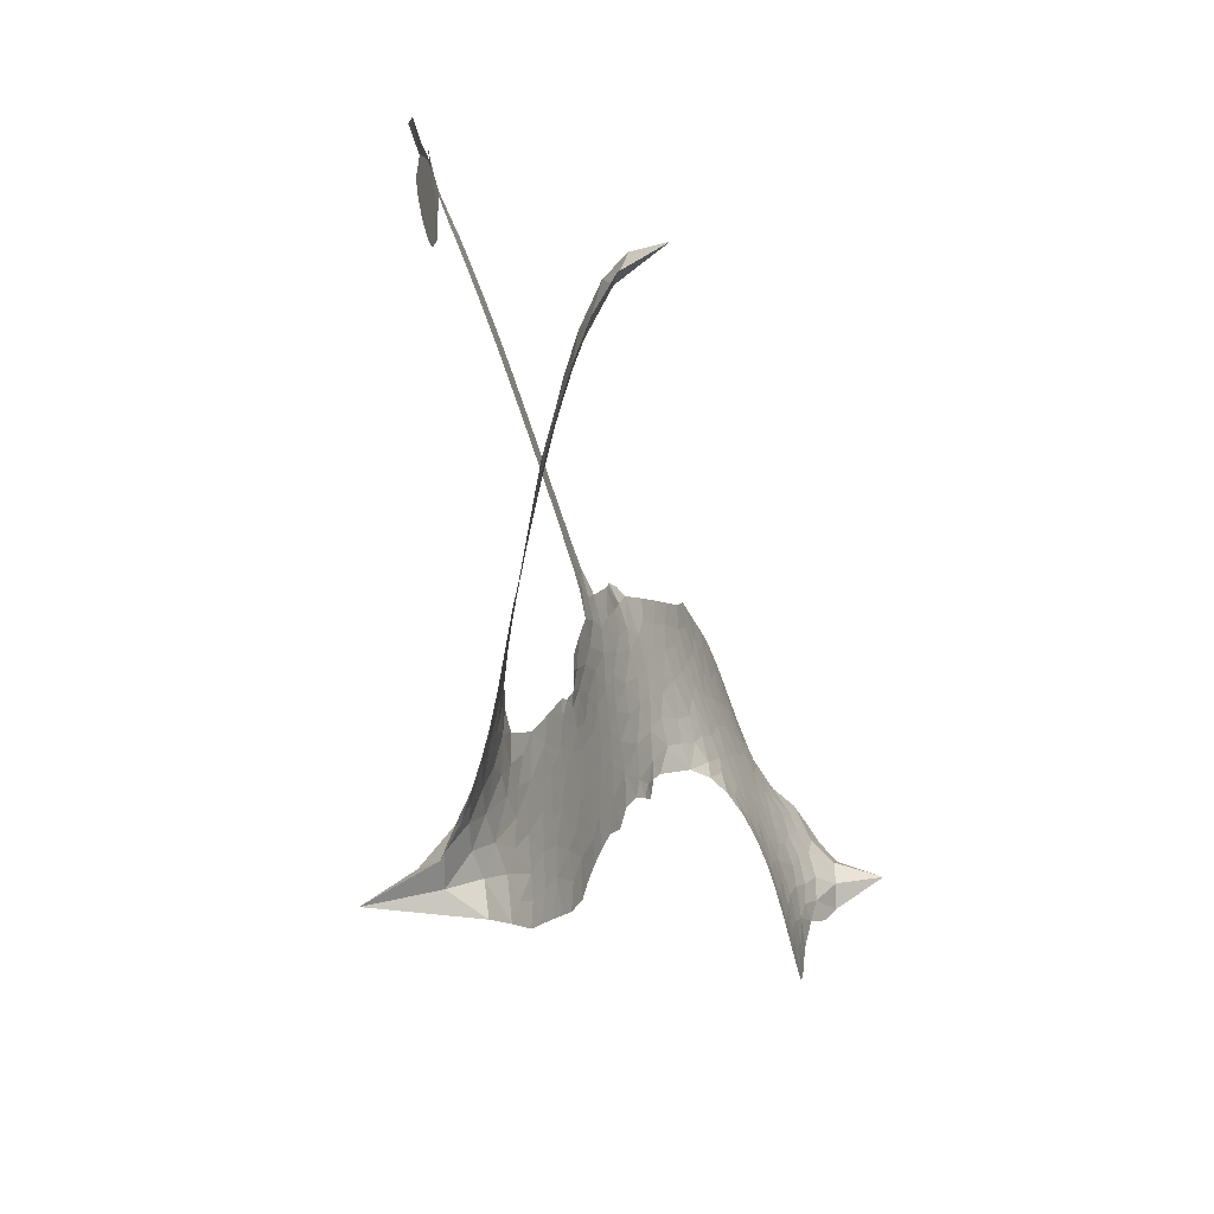
<metadata>
{"format":"obj","ext":"obj","renderer":"f3d","projection":"perspective","resolution":1024,"background":"white","views":[{"elev":-75.2,"azim":100.0,"up":"+Y"}]}
</metadata>
<code>
v -4.568 0.5915 0.2257
v -4.552 0.6678 0.2142
v -4.518 0.7372 0.1893
v -4.544 0.7944 0.1564
v -4.544 0.8507 0.1258
v -4.513 0.9265 0
v -4.473 0.9736 0.102
v -4.429 1.001 0.135
v -4.385 1.01 0.1547
v -4.322 0.9971 0.1819
v -4.258 0.9542 0.2241
v -4.192 1.005 0.2597
v -4.097 1.032 0.2811
v -4.018 1.033 0.2947
v -3.956 1.014 0.3046
v -3.876 0.9688 0.3194
v -3.736 0.8269 0.357
v -3.723 0.7624 0.3705
v -3.618 0.5118 0.4716
v -3.591 0.5022 0.486
v -3.575 0.4798 0.5
v -3.553 0.3137 0.5272
v -3.037 0.2941 0.6118
v -2.687 0.2596 0.6795
v -2.675 0.2674 0.6864
v -2.713 0.4469 0.7179
v -2.698 0.6172 0.7338
v -2.654 0.6855 0.7382
v -2.604 0.684 0.741
v -2.558 0.6442 0.75
v -2.54 0.5474 0.73
v -2.553 0.4209 0.7164
v -2.61 0.277 0.6913
v -2.589 0.2474 0.6867
v -2.586 0.2162 0.6845
v -2.621 0.1692 0.6806
v -2.593 0.08034 0.6797
v -2.572 -0.05076 0.6797
v -2.598 -0.2258 0.6797
v -2.632 -0.2599 0.6797
v -2.67 -0.2616 0.6797
v -2.714 -0.22 0.6797
v -2.734 -0.1608 0.6797
v -2.737 -0.02492 0.6797
v -2.676 0.1798 0.6784
v -3.565 0.1775 0.5463
v -3.597 0.02777 0.5748
v -3.621 0.01193 0.5774
v -3.665 0.01822 0.5876
v -3.674 0.0004984 0.6008
v -3.666 -0.01819 0.6103
v -3.681 -0.154 0.669
v -3.652 -0.2338 0.7013
v -3.545 -0.2652 0.6935
v -3.228 -0.2782 0.5832
v -3.13 -0.2879 0.546
v -3.044 -0.3091 0.5055
v -2.987 -0.3025 0.4795
v -2.818 -0.3601 0.3786
v -2.774 -0.4024 0.324
v -2.764 -0.4422 0.25
v -2.794 -0.4869 0.3476
v -2.856 -0.526 0.4048
v -3.11 -0.5903 0.5381
v -3.316 -0.6044 0.6229
v -3.42 -0.631 0.662
v -3.515 -0.6178 0.6969
v -3.687 -0.6118 0.7854
v -3.754 -0.5962 0.8353
v -3.828 -0.5595 1
v -3.926 -0.4697 0.7852
v -4.005 -0.3473 0.7241
v -4.059 -0.1511 0.6592
v -4.068 -0.07254 0.64
v -4.009 0.1229 0.5732
v -4.022 0.1767 0.5548
v -3.993 0.2211 0.5366
v -3.99 0.2656 0.5138
v -4.02 0.3292 0.488
v -4.012 0.3509 0.4836
v -3.988 0.3608 0.475
v -3.985 0.3801 0.4601
v -4.014 0.4626 0.3966
v -4.05 0.4926 0.3579
v -4.094 0.4961 0.3262
v -4.296 0.4091 0.2586
v -4.36 0.3955 0.2511
v -4.445 0.4008 0.2439
v -4.504 0.4276 0.2394
v -4.537 0.4607 0.2368
v -4.562 0.5225 0.2319
v -3.121 0.1787 0.5994
v -2.667 0.242 0.682
v -3.95 0.3657 0.4707
v -3.699 0.02245 0.5938
v -3.673 -0.08639 0.6381
v -3.987 0.3295 0.4874
v -3.619 0.4633 0.4858
v -3.581 0.102 0.5622
v -2.898 0.1793 0.6359
v -2.641 0.264 0.688
v -2.787 0.1796 0.6569
v -2.732 0.1797 0.6682
v -4.005 0.2969 0.4976
v -3.676 0.05938 0.5788
v -2.694 0.3572 0.7066
v -2.629 0.2227 0.6836
v -2.653 0.319 0.6984
v -2.822 -0.4358 0.3594
v -2.653 -0.2052 0.6797
v -3.943 0.4326 0.4356
v -3.7 -0.02573 0.6142
v -3.961 0.2961 0.5014
v -4.462 0.5026 0.2382
v -4.391 0.9281 0.1552
v -4.067 0.5682 0.3324
v -3.562 0.3962 0.5019
v -3.632 0.05539 0.574
v -2.862 0.2769 0.6416
v -2.775 0.2682 0.6585
v -3.751 0.0803 0.5787
v -3.704 0.4924 0.4567
v -3.924 0.2371 0.5268
v -3.979 0.5361 0.378
v -3.646 0.1241 0.5604
v -2.706 0.2179 0.6737
v -3.783 -0.0007264 0.6088
v -2.755 0.223 0.6633
v -2.807 0.2276 0.6528
v -3.945 0.1631 0.5563
v -3.006 -0.4117 0.4835
v -2.707 0.07746 0.6798
v -2.631 0.6229 0.7367
v -2.581 0.3489 0.7065
v -2.585 -0.1383 0.6797
v -4.444 0.8214 0.1614
v -2.843 0.1794 0.6462
v -3.011 -0.3547 0.4878
v -2.659 0.1191 0.6796
v -3.108 -0.3938 0.5314
v -2.903 -0.3316 0.436
v -2.951 -0.3762 0.4558
v -4.021 0.9114 0.2996
v -3.694 -0.4871 0.7746
v -4.502 0.5627 0.2303
v -4.351 0.5061 0.2508
v -4.452 0.9156 0.111
v -3.822 0.3809 0.4757
v -3.778 -0.1091 0.6496
v -2.705 0.5321 0.7265
v -2.636 0.3788 0.709
v -4.488 0.7857 0.1686
v -4.417 0.7091 0.2103
v -4.434 0.7644 0.189
v -4.328 0.7665 0.2197
v -4.382 0.8023 0.1922
v -2.982 -0.5593 0.4788
v -2.885 -0.4011 0.4135
v -4.003 0.9718 0.2993
v -3.845 0.7706 0.3529
v -3.708 -0.5504 0.8021
v -4.338 0.4494 0.2536
v -4.196 0.4526 0.2803
v -4.405 0.4648 0.2454
v -3.889 0.3912 0.4638
v -3.722 -0.1149 0.6517
v -3.763 -0.2018 0.6851
v -4.379 0.7478 0.2092
v -4.328 0.6602 0.2398
v -4.303 0.8642 0.2106
v -4.398 0.8646 0.1665
v -4.075 0.9614 0.2852
v -3.941 0.9198 0.3145
v -3.783 0.7834 0.3597
v -3.601 -0.6157 0.7377
v -3.772 -0.5016 0.8371
v -3.891 0.3197 0.4939
v -3.843 0.4996 0.4282
v -4.332 0.8198 0.2071
v -4.251 0.798 0.2406
v -3.806 0.8974 0.3381
v -3.959 0.4849 0.4059
v -3.654 -0.5299 0.7629
v -3.596 -0.443 0.7213
v -3.882 0.4523 0.4387
v -3.826 0.8338 0.3449
v -3.672 0.6379 0.4135
v -3.912 0.514 0.4069
v -3.878 0.8839 0.329
v -3.907 0.6379 0.3697
v -3.79 0.6672 0.3864
v -3.928 0.5769 0.3811
v -3.77 0.7241 0.3747
v -3.842 0.582 0.4007
v -4.003 0.6369 0.3427
v -3.698 0.7002 0.3907
v -3.981 0.5885 0.3617
v -3.731 0.6501 0.4009
v -3.777 0.6011 0.408
v -3.712 0.5876 0.4239
v -3.755 0.5377 0.4322
v -3.645 0.5751 0.4395
v -3.773 0.4677 0.4521
v -3.685 0.5413 0.4445
v -4.029 0.5363 0.3566
v -3.746 0.03159 0.5947
v -3.796 0.05131 0.5908
v -3.826 0.1464 0.5591
v -3.884 0.001025 0.6117
v -2.582 0.5897 0.7369
v -2.641 0.5552 0.7299
v -2.652 0.4844 0.722
v -4.409 0.5807 0.2361
v -4.408 0.5227 0.2418
v -3.688 0.3441 0.5029
v -4.48 0.6758 0.211
v -4.174 0.5666 0.2908
v -3.705 -0.21 0.6893
v -3.75 -0.3123 0.7251
v -3.7 -0.274 0.7096
v -3.751 -0.2562 0.705
v -3.851 -0.2538 0.7037
v -3.802 -0.2862 0.7171
v -3.669 -0.3721 0.7315
v -3.885 -0.3589 0.7473
v -3.7 -0.3284 0.7248
v -3.749 -0.3996 0.7615
v -3.629 -0.3071 0.71
v -3.853 -0.311 0.7274
v -4.031 -0.2485 0.6901
v -3.815 -0.3719 0.7569
v -4.32 0.9297 0.1933
v -4.351 0.8873 0.1846
v -4.134 0.9813 0.2717
v -4.188 0.9321 0.2538
v -4.123 0.9145 0.2745
v -4.176 0.8436 0.2617
v -3.916 0.9911 0.3118
v -3.956 0.9662 0.3078
v -3.778 -0.5517 0.8842
v -3.849 -0.4834 0.8518
v -4.259 0.7117 0.2505
v -3.841 0.933 0.3281
v -3.968 0.7982 0.3236
v -3.881 0.1849 0.5464
v -3.891 0.1143 0.5721
v -3.791 0.2566 0.5222
v -3.857 0.2455 0.5242
v -3.815 0.2037 0.5395
v -3.747 0.1606 0.5533
v -3.95 -0.09826 0.6463
v -2.66 0.4291 0.7155
v -2.604 0.4491 0.7185
v -2.546 0.4841 0.7232
v -2.593 0.5208 0.7269
v -4.452 0.5526 0.2347
v -4.463 0.6149 0.2253
v -4.406 0.6452 0.2266
v -3.615 0.3486 0.5093
v -3.713 0.417 0.4783
v -4.468 0.7254 0.1974
v -4.12 0.5464 0.3121
v -4.123 0.6225 0.3038
v -4.145 0.4743 0.2987
v -4.268 0.4937 0.2655
v -4.192 0.5111 0.2851
v -4.244 0.5593 0.2703
v -4.219 0.6378 0.2714
v -3.741 -0.4557 0.7878
v -3.689 -0.4279 0.7543
v -3.801 -0.4355 0.7952
v -3.864 -0.4202 0.7847
v -3.6 -0.3719 0.7124
v -3.387 -0.2763 0.6428
v -3.573 -0.3191 0.7002
v -3.536 -0.3741 0.6932
v -3.467 -0.2718 0.6703
v -3.528 -0.4426 0.6962
v -3.56 -0.4982 0.7136
v -3.42 -0.3941 0.6548
v -3.515 -0.3169 0.6848
v -3.615 -0.4937 0.7373
v -3.535 -0.5574 0.7058
v -3.481 -0.4024 0.6767
v -3.455 -0.3384 0.666
v -3.459 -0.5667 0.6752
v -3.397 -0.3374 0.6458
v -3.439 -0.4811 0.6647
v -3.312 -0.407 0.6146
v -3.499 -0.4973 0.6883
v -3.308 -0.2783 0.6131
v -3.364 -0.3851 0.6342
v -3.383 -0.448 0.6426
v -3.318 -0.3429 0.6166
v -3.369 -0.5346 0.6397
v -3.238 -0.3657 0.5857
v -3.599 -0.25 0.7027
v -4.24 0.8879 0.2353
v -4.279 0.7576 0.2374
v -4.311 0.7176 0.2343
v -4.228 0.7516 0.2548
v -4.198 0.7953 0.2592
v -4.199 0.6959 0.2708
v -4.101 0.7786 0.2913
v -4.172 0.7447 0.2734
v -4.132 0.6895 0.2928
v -4.068 0.6621 0.3173
v -4.048 0.6147 0.3315
v -4.008 0.7226 0.3253
v -4.081 0.7212 0.3044
v -3.936 0.8547 0.3226
v -3.998 0.8531 0.3098
v -3.903 0.7989 0.337
v -4.073 0.8576 0.291
v -4.036 0.7968 0.3071
v -3.934 0.7319 0.3424
v -3.838 0.09113 0.5786
v -3.885 0.05781 0.5919
v -4.037 0.02575 0.6113
v -3.952 0.08096 0.5866
v -4.023 0.07424 0.5936
v -3.983 0.03697 0.6036
v -3.994 -0.0368 0.628
v -3.78 0.1221 0.5663
v -3.705 0.1185 0.5645
v -3.68 0.187 0.5454
v -4.014 -0.106 0.6483
v -3.92 -0.2808 0.7103
v -4.52 0.6208 0.2217
v -3.619 0.4059 0.4951
v -3.772 0.4099 0.472
v -3.824 0.4397 0.4535
v -3.761 0.3389 0.4968
v -3.67 0.4487 0.4769
v -4.246 0.431 0.2675
v -4.173 0.6165 0.2876
v -4.272 0.6575 0.2543
v -4.302 0.5971 0.2533
v -4.359 0.6097 0.2406
v -3.403 -0.5785 0.6543
v -3.318 -0.4812 0.6182
v -4.225 0.84 0.2449
v -4.126 0.8612 0.2761
v -3.964 0.6813 0.3446
v -3.931 -0.04003 0.6271
v -3.862 -0.0916 0.6437
v -4.052 -0.02324 0.6271
v -3.622 0.179 0.5475
v -3.59 0.2483 0.5353
v -3.733 0.2245 0.5342
v -3.666 0.2642 0.5264
v -3.667 0.3898 0.4925
v -3.823 0.3154 0.4999
v -4.304 0.5396 0.2572
v -3.305 -0.5428 0.6153
v -3.213 -0.5988 0.5793
v -3.207 -0.4887 0.5739
v -3.265 -0.602 0.6006
v -3.242 -0.544 0.5895
v -3.176 -0.5452 0.5625
v -3.263 -0.4923 0.5968
v -3.238 -0.4319 0.5858
v -3.122 -0.4783 0.538
v -3.177 -0.3975 0.561
v -3.144 -0.3472 0.5482
v -3.09 -0.3402 0.525
v -3.179 -0.2835 0.5649
v -3.343 0.1781 0.5668
v -3.295 0.304 0.5732
v -3.619 0.2944 0.5228
v -3.725 0.2865 0.5162
v -3.119 -0.5347 0.5385
v -3.041 -0.4996 0.5021
v -3.046 -0.575 0.5102
v -2.942 -0.4531 0.4493
v -3.194 -0.3358 0.569
v -3.454 0.1778 0.5522
v -2.996 -0.4657 0.4787
v -2.919 -0.5427 0.4437
v -2.959 -0.5059 0.4618
v -2.899 -0.4892 0.4252
v -3.424 0.3089 0.5547
v -3.542 0.2648 0.5374
v -3.488 0.3113 0.5441
v -2.663 -0.1274 0.6797
v -2.618 -0.08863 0.6797
v -2.65 -0.003867 0.6797
v -2.736 -0.09285 0.6797
v -2.678 -0.06477 0.6797
v -4.485 0.8658 0.1157
v -3.754 -0.05315 0.6274
v -3.815 -0.05241 0.6288
v -3.846 0.6422 0.3826
v -3.843 0.7062 0.3671
v -3.809 0.5395 0.4213
v -3.965 -0.4082 0.7518
v -3.945 -0.3514 0.7348
v -3.268 -0.3179 0.5978
v -3.973 -0.1819 0.6725
v -3.906 -0.2096 0.685
v -3.835 -0.1766 0.6748
v -3.919 -0.1503 0.6639
v -3.787 -0.1589 0.6685
v -3.869 -0.1411 0.6614
v -3.168 -0.4508 0.5572
v -3.064 -0.4403 0.5116
v -3.055 -0.3866 0.5075
v -3.458 0.2478 0.5506
v -3.509 0.1776 0.5468
v -3.398 0.2167 0.5592
v -3.359 0.3064 0.564
v -3.232 0.1784 0.5828
v -3.338 0.244 0.5674
v -3.287 0.1783 0.5747
v -3.166 0.299 0.5922
v -3.26 0.2431 0.5786
v -3.191 0.2344 0.5888
v -3.231 0.3015 0.5826
v -3.176 0.1786 0.591
v -2.583 0.01479 0.6797
v -2.649 0.05706 0.6797
v -2.722 0.02627 0.6797
v -3.896 0.6915 0.3594
v -4.044 -0.1997 0.6737
v -3.968 -0.243 0.6931
v -4.018 -0.2977 0.7075
v -3.966 -0.3051 0.7149
v -3.506 0.2288 0.545
v -2.95 0.2855 0.6259
v -2.91 0.2391 0.6334
v -3.009 0.179 0.6169
v -2.954 0.1792 0.6262
v -2.982 0.2335 0.6213
v -3.045 0.2313 0.6111
v -3.102 0.2966 0.6019
v -3.129 0.2405 0.5981
v -3.59 -0.5449 0.7309
v -3.643 -0.5819 0.7601
f 112 206 391
f 186 160 174
f 75 130 76
f 203 122 201
f 105 121 206
f 45 107 93
f 51 50 112
f 123 78 77
f 89 88 114
f 125 118 99
f 1 91 145
f 162 164 87
f 25 108 106
f 43 42 110
f 80 79 97
f 126 93 24
f 58 138 142
f 179 299 180
f 128 129 102
f 105 125 325
f 52 166 167
f 143 159 172
f 240 176 70
f 142 138 131
f 176 240 161
f 223 231 219
f 59 158 109
f 95 112 50
f 117 21 98
f 113 94 97
f 97 104 113
f 104 78 113
f 349 383 22
f 166 112 391
f 105 95 49
f 74 73 327
f 51 112 96
f 82 94 111
f 107 34 101
f 52 218 53
f 323 345 322
f 203 260 122
f 90 89 114
f 167 221 218
f 145 256 257
f 91 90 114
f 298 232 170
f 98 19 334
f 282 183 437
f 77 76 130
f 4 3 152
f 152 5 4
f 56 365 366
f 45 126 103
f 115 9 8
f 8 7 147
f 45 139 36
f 106 151 252
f 147 7 6
f 381 158 375
f 114 145 91
f 246 208 245
f 136 154 156
f 10 9 115
f 19 122 334
f 205 83 124
f 17 174 18
f 84 205 116
f 165 111 94
f 182 83 111
f 162 146 164
f 239 15 159
f 206 207 127
f 129 137 102
f 236 234 235
f 350 250 326
f 172 159 14
f 180 302 342
f 126 45 93
f 322 318 320
f 239 238 15
f 211 150 212
f 5 152 390
f 136 152 154
f 25 93 101
f 31 30 210
f 107 45 36
f 124 192 197
f 161 183 144
f 119 430 137
f 120 119 129
f 296 364 376
f 359 361 355
f 287 274 285
f 363 373 406
f 276 285 281
f 50 49 95
f 53 218 220
f 275 54 297
f 49 48 118
f 126 128 103
f 274 287 294
f 58 57 138
f 78 123 113
f 407 406 131
f 118 105 49
f 375 158 142
f 68 161 69
f 61 109 62
f 421 139 132
f 109 60 59
f 166 52 96
f 423 394 160
f 60 109 61
f 348 349 351
f 85 84 116
f 141 58 142
f 162 87 86
f 43 110 385
f 134 32 151
f 386 385 135
f 110 42 41
f 110 135 385
f 102 103 128
f 57 366 407
f 40 110 41
f 40 39 110
f 421 387 420
f 119 137 129
f 141 158 59
f 37 36 139
f 105 206 95
f 47 118 48
f 94 81 97
f 95 206 112
f 430 433 432
f 432 100 430
f 413 416 369
f 82 81 94
f 177 165 94
f 98 20 19
f 98 21 20
f 97 79 104
f 63 62 109
f 108 151 106
f 117 330 259
f 210 133 211
f 93 107 101
f 83 82 111
f 259 22 117
f 348 99 46
f 47 99 118
f 24 93 25
f 132 139 45
f 35 34 107
f 126 24 128
f 101 34 33
f 118 125 105
f 130 123 77
f 115 8 147
f 128 24 120
f 108 101 33
f 27 133 28
f 108 33 134
f 255 253 254
f 185 111 165
f 28 133 29
f 133 30 29
f 129 128 120
f 110 39 135
f 159 15 14
f 145 114 256
f 193 160 394
f 101 108 25
f 389 388 385
f 36 35 107
f 168 154 153
f 81 80 97
f 372 373 363
f 151 108 134
f 214 114 164
f 145 257 329
f 163 265 335
f 179 233 171
f 390 6 5
f 147 390 171
f 113 123 177
f 177 123 248
f 209 346 392
f 397 396 225
f 261 154 152
f 27 150 211
f 253 252 151
f 152 136 390
f 3 2 216
f 168 169 300
f 261 152 3
f 168 156 154
f 261 153 154
f 234 236 172
f 179 156 155
f 147 171 115
f 64 374 372
f 375 380 381
f 141 142 158
f 142 131 375
f 172 14 13
f 143 173 239
f 308 205 197
f 196 198 187
f 283 175 67
f 161 144 176
f 264 266 163
f 214 146 213
f 85 262 264
f 262 85 116
f 114 88 164
f 87 164 88
f 177 94 113
f 332 148 331
f 112 166 96
f 166 149 403
f 346 209 345
f 223 219 221
f 169 168 153
f 155 156 168
f 265 162 86
f 162 265 146
f 179 180 170
f 11 10 232
f 136 156 171
f 171 156 179
f 12 234 13
f 172 13 234
f 173 311 189
f 189 311 313
f 16 173 189
f 200 198 199
f 288 280 284
f 183 282 144
f 270 184 224
f 70 176 241
f 245 248 123
f 148 165 177
f 188 194 192
f 188 182 185
f 179 155 299
f 179 170 233
f 299 300 242
f 301 302 180
f 188 192 124
f 17 181 186
f 83 182 124
f 438 161 68
f 437 283 279
f 288 290 286
f 220 226 228
f 332 165 148
f 188 185 178
f 17 186 174
f 189 186 181
f 174 193 18
f 185 182 111
f 202 187 200
f 182 188 124
f 16 189 243
f 311 173 312
f 189 313 186
f 194 190 192
f 18 193 196
f 194 188 178
f 190 195 197
f 160 193 174
f 198 196 193
f 122 204 201
f 393 194 199
f 160 313 316
f 304 314 343
f 190 197 192
f 198 193 191
f 197 195 308
f 199 191 393
f 198 191 199
f 395 194 178
f 198 200 187
f 201 200 199
f 204 19 202
f 395 199 194
f 201 395 203
f 332 178 185
f 204 202 200
f 260 331 333
f 201 204 200
f 19 204 122
f 83 205 84
f 197 205 124
f 207 206 121
f 206 127 391
f 324 317 207
f 130 320 246
f 250 350 249
f 123 130 245
f 127 207 209
f 207 121 324
f 30 133 210
f 133 27 211
f 150 26 212
f 210 211 255
f 252 212 26
f 253 255 212
f 146 354 339
f 258 153 216
f 146 214 164
f 256 214 213
f 353 247 333
f 348 46 349
f 2 1 329
f 216 257 258
f 307 263 308
f 354 267 338
f 52 167 218
f 221 220 218
f 221 167 223
f 269 270 227
f 219 226 220
f 53 220 228
f 167 222 223
f 219 220 221
f 402 400 404
f 328 225 229
f 222 229 223
f 269 227 271
f 226 227 224
f 224 273 228
f 397 72 396
f 71 70 241
f 227 226 219
f 226 224 228
f 223 229 231
f 144 269 176
f 273 224 184
f 297 53 228
f 399 251 327
f 231 229 225
f 400 402 399
f 426 427 425
f 71 241 272
f 219 231 227
f 10 115 232
f 233 115 171
f 170 232 233
f 115 233 232
f 11 235 12
f 234 12 235
f 11 232 298
f 236 143 172
f 235 11 298
f 235 237 343
f 299 301 180
f 237 302 304
f 143 239 159
f 173 16 238
f 173 238 239
f 70 69 240
f 161 240 69
f 176 269 271
f 271 231 272
f 338 268 337
f 262 263 217
f 314 312 143
f 189 181 243
f 316 313 244
f 246 245 130
f 249 248 245
f 319 322 321
f 318 207 317
f 250 249 208
f 215 260 333
f 249 245 208
f 248 247 353
f 250 208 324
f 247 248 249
f 325 250 324
f 325 326 250
f 230 399 424
f 400 222 401
f 106 252 26
f 253 151 32
f 255 254 31
f 212 252 253
f 210 255 31
f 253 32 254
f 212 255 211
f 214 256 114
f 257 256 213
f 257 213 258
f 216 2 329
f 339 258 213
f 169 153 258
f 330 117 98
f 326 351 350
f 331 260 203
f 259 330 352
f 3 216 261
f 153 261 216
f 263 262 116
f 266 264 262
f 310 304 305
f 301 242 303
f 265 266 267
f 266 262 217
f 267 266 217
f 265 163 266
f 268 267 217
f 268 338 267
f 263 336 217
f 268 303 337
f 270 269 144
f 227 231 271
f 270 144 282
f 227 270 224
f 272 231 225
f 176 271 241
f 272 225 396
f 241 271 272
f 184 278 276
f 228 273 275
f 276 284 285
f 285 274 277
f 273 276 275
f 284 276 278
f 184 276 273
f 54 275 281
f 175 283 437
f 276 281 275
f 279 184 282
f 278 184 279
f 437 279 282
f 290 288 284
f 376 398 296
f 277 54 281
f 282 184 270
f 438 183 161
f 66 286 67
f 67 286 283
f 279 290 278
f 284 280 285
f 285 280 287
f 277 281 285
f 340 65 295
f 278 290 284
f 292 287 280
f 294 287 292
f 340 286 66
f 341 293 295
f 292 280 293
f 358 359 355
f 279 283 290
f 286 290 283
f 293 280 288
f 291 294 398
f 294 292 289
f 295 293 288
f 289 292 293
f 294 289 296
f 294 291 274
f 340 288 286
f 293 341 289
f 361 362 341
f 365 376 364
f 342 170 180
f 275 297 228
f 237 235 298
f 300 299 155
f 301 299 242
f 168 300 155
f 337 300 169
f 242 337 303
f 342 302 237
f 305 301 303
f 311 312 244
f 336 303 268
f 307 310 306
f 301 305 302
f 305 303 306
f 303 336 306
f 304 302 305
f 307 306 263
f 305 306 310
f 308 263 116
f 307 195 309
f 308 116 205
f 195 307 308
f 309 344 316
f 309 244 315
f 307 309 310
f 315 310 309
f 312 173 143
f 313 311 244
f 314 143 236
f 315 312 314
f 244 309 316
f 186 313 160
f 343 314 236
f 315 314 304
f 315 304 310
f 244 312 315
f 344 309 195
f 393 394 423
f 208 246 317
f 318 317 246
f 75 320 130
f 207 318 209
f 323 251 345
f 320 318 246
f 320 321 322
f 322 319 323
f 320 75 321
f 318 322 209
f 347 74 323
f 327 323 74
f 317 324 208
f 325 324 121
f 105 325 121
f 326 325 125
f 348 326 125
f 350 247 249
f 230 425 399
f 323 327 251
f 427 397 328
f 73 399 327
f 145 329 1
f 216 329 257
f 334 330 98
f 215 352 260
f 332 331 203
f 331 148 333
f 178 332 203
f 332 185 165
f 353 333 148
f 371 247 350
f 122 260 334
f 334 260 352
f 336 263 306
f 265 86 335
f 268 217 336
f 300 337 242
f 337 169 338
f 169 258 339
f 265 354 146
f 146 339 213
f 169 339 338
f 65 340 66
f 288 340 295
f 65 355 295
f 341 295 355
f 237 298 342
f 170 342 298
f 235 343 236
f 304 343 237
f 195 190 344
f 423 344 190
f 346 345 251
f 322 345 209
f 399 425 400
f 391 392 149
f 99 348 125
f 323 319 347
f 413 410 368
f 259 370 22
f 215 351 370
f 326 348 351
f 371 333 247
f 370 351 349
f 371 215 333
f 259 352 215
f 334 352 330
f 148 177 353
f 248 353 177
f 267 354 265
f 339 354 338
f 360 363 357
f 289 341 362
f 357 359 360
f 358 356 359
f 364 140 365
f 360 359 356
f 355 65 358
f 361 359 357
f 356 64 360
f 364 405 140
f 361 357 362
f 355 361 341
f 357 363 405
f 289 362 296
f 360 64 372
f 374 157 373
f 296 362 364
f 362 357 405
f 366 365 140
f 398 376 55
f 366 140 407
f 56 366 57
f 417 415 418
f 365 56 367
f 428 384 383
f 22 370 349
f 215 370 259
f 350 351 371
f 215 371 351
f 373 157 380
f 363 360 372
f 378 375 131
f 373 378 406
f 372 374 373
f 381 380 379
f 365 367 376
f 55 376 367
f 377 410 408
f 46 383 349
f 406 378 131
f 373 380 378
f 63 381 379
f 380 375 378
f 157 379 380
f 63 109 381
f 158 381 109
f 408 382 384
f 22 383 384
f 386 135 38
f 377 408 428
f 428 46 409
f 385 386 389
f 387 386 38
f 389 44 388
f 421 420 37
f 422 44 387
f 386 387 389
f 43 385 388
f 44 389 387
f 171 390 136
f 6 390 147
f 392 391 127
f 166 391 149
f 209 392 127
f 149 392 346
f 394 393 191
f 190 194 393
f 193 394 191
f 423 160 316
f 203 395 178
f 199 395 201
f 272 396 71
f 222 328 229
f 328 397 225
f 291 398 55
f 294 296 398
f 400 328 222
f 401 222 167
f 399 402 251
f 167 403 401
f 404 149 346
f 404 400 401
f 346 251 402
f 166 403 167
f 404 403 149
f 404 401 403
f 346 402 404
f 140 405 363
f 362 405 364
f 407 131 138
f 363 406 140
f 407 138 57
f 140 406 407
f 410 377 368
f 413 411 410
f 428 408 384
f 382 408 410
f 413 414 416
f 382 410 411
f 369 411 413
f 416 414 412
f 436 434 435
f 413 368 414
f 417 416 412
f 92 436 419
f 418 369 416
f 417 419 436
f 139 421 37
f 417 418 416
f 417 412 419
f 387 38 420
f 422 421 132
f 344 423 316
f 421 422 387
f 393 423 190
f 72 397 427
f 399 73 424
f 400 425 328
f 425 427 328
f 425 230 426
f 72 427 426
f 46 428 383
f 377 428 409
f 119 429 430
f 137 430 100
f 432 433 431
f 429 23 433
f 434 431 433
f 433 430 429
f 434 433 23
f 415 417 436
f 92 431 434
f 434 436 92
f 434 23 435
f 415 436 435
f 437 183 438
f 68 175 438
f 437 438 175

</code>
